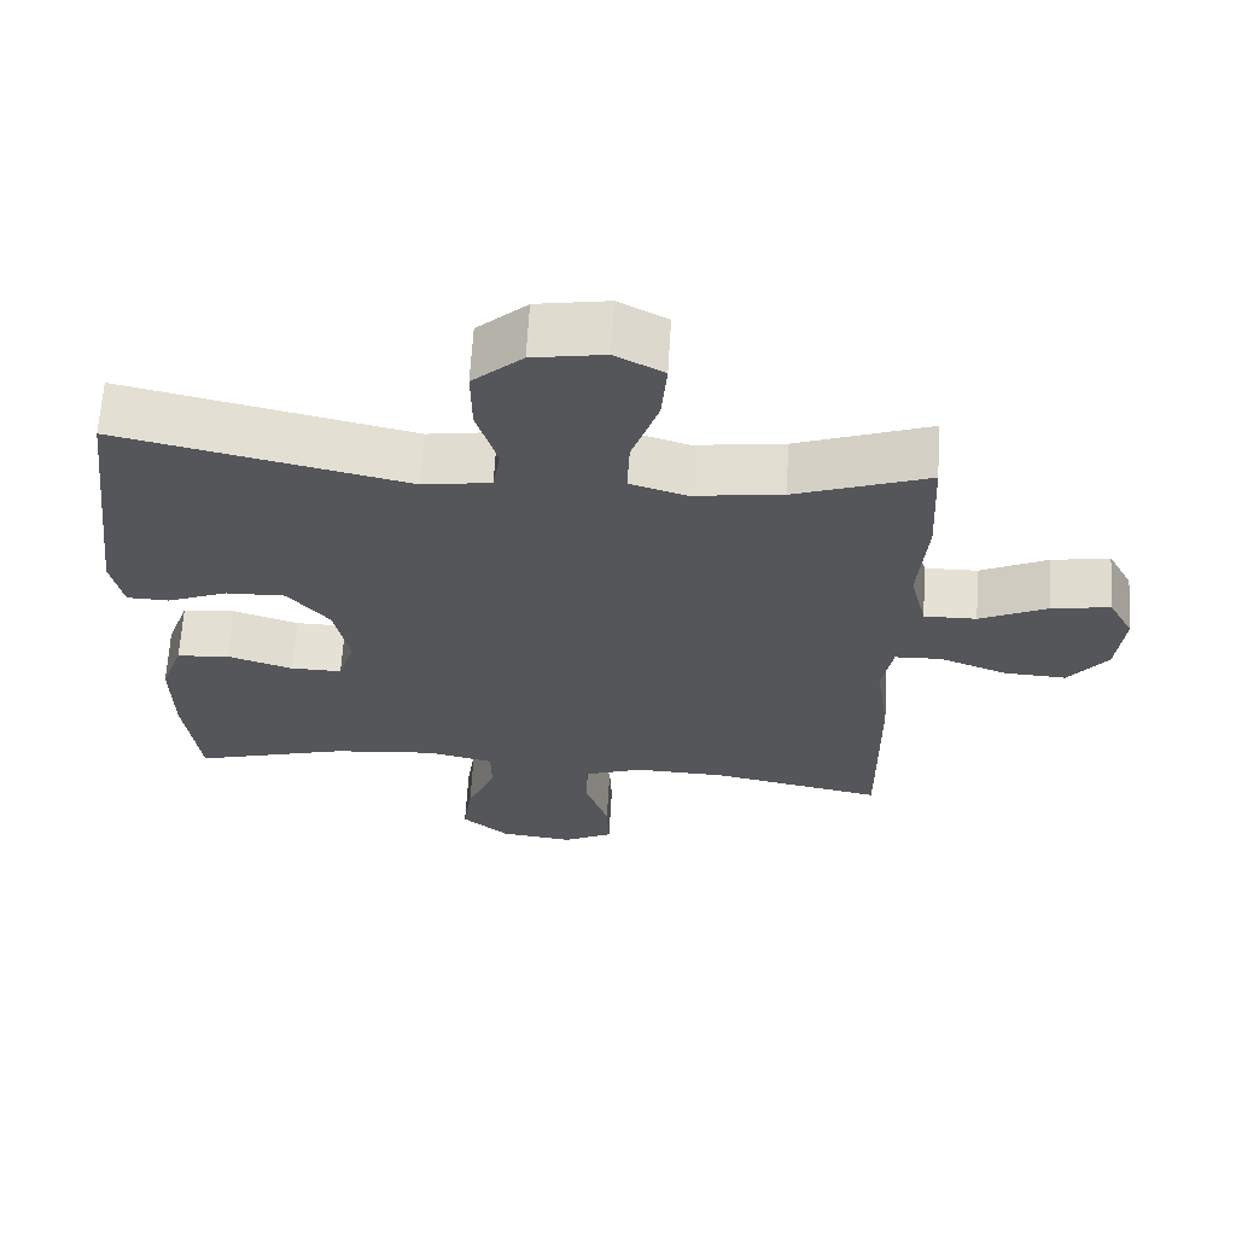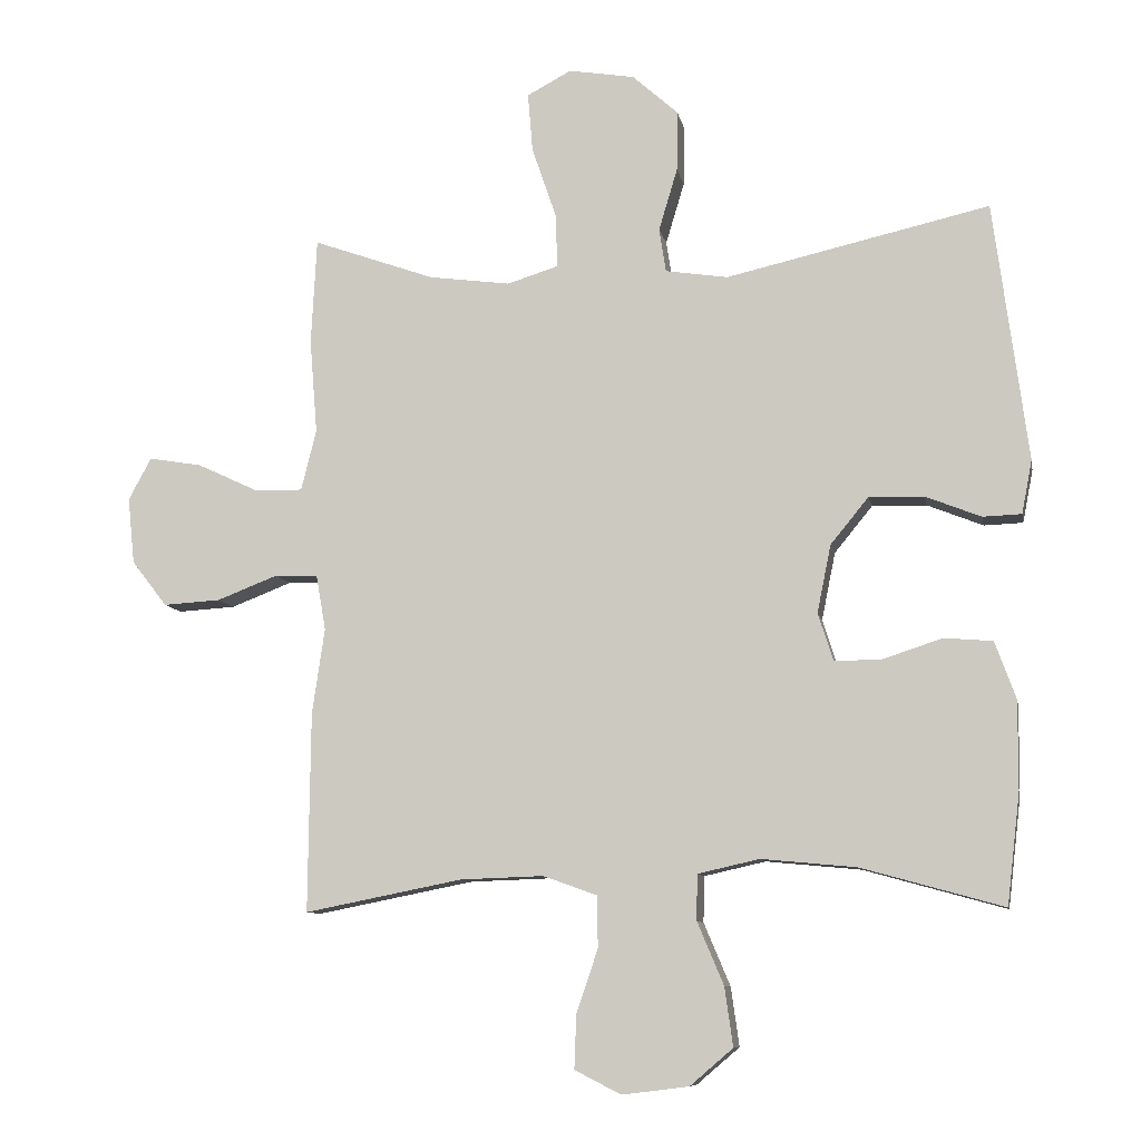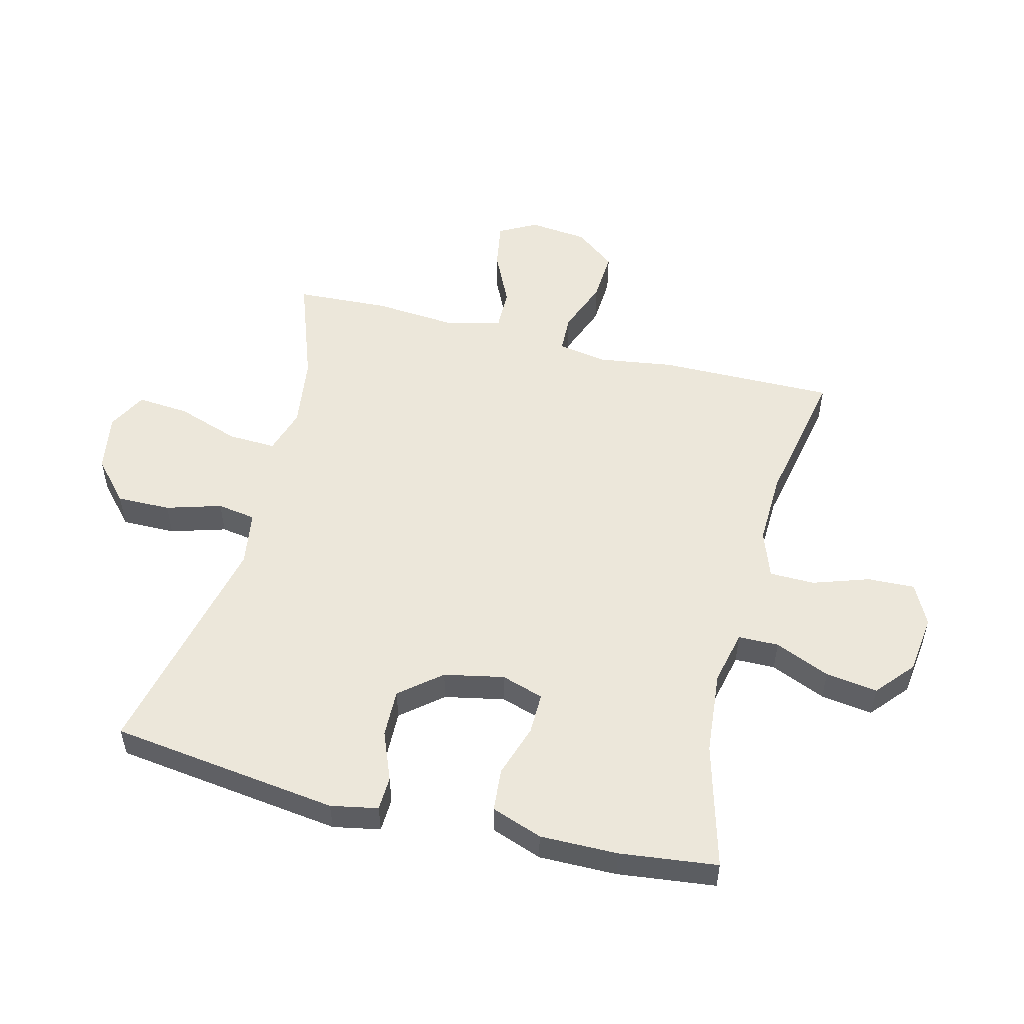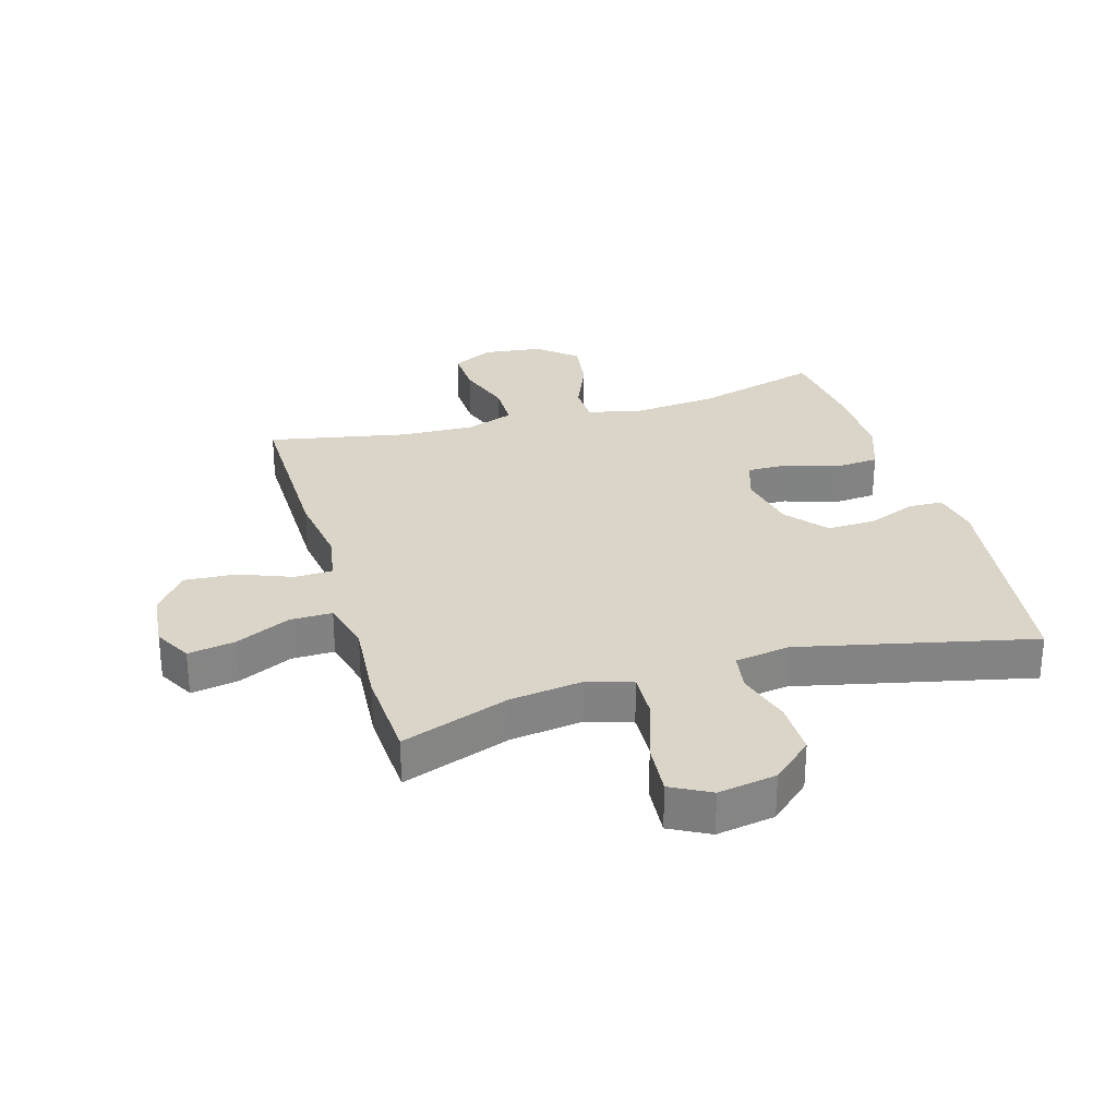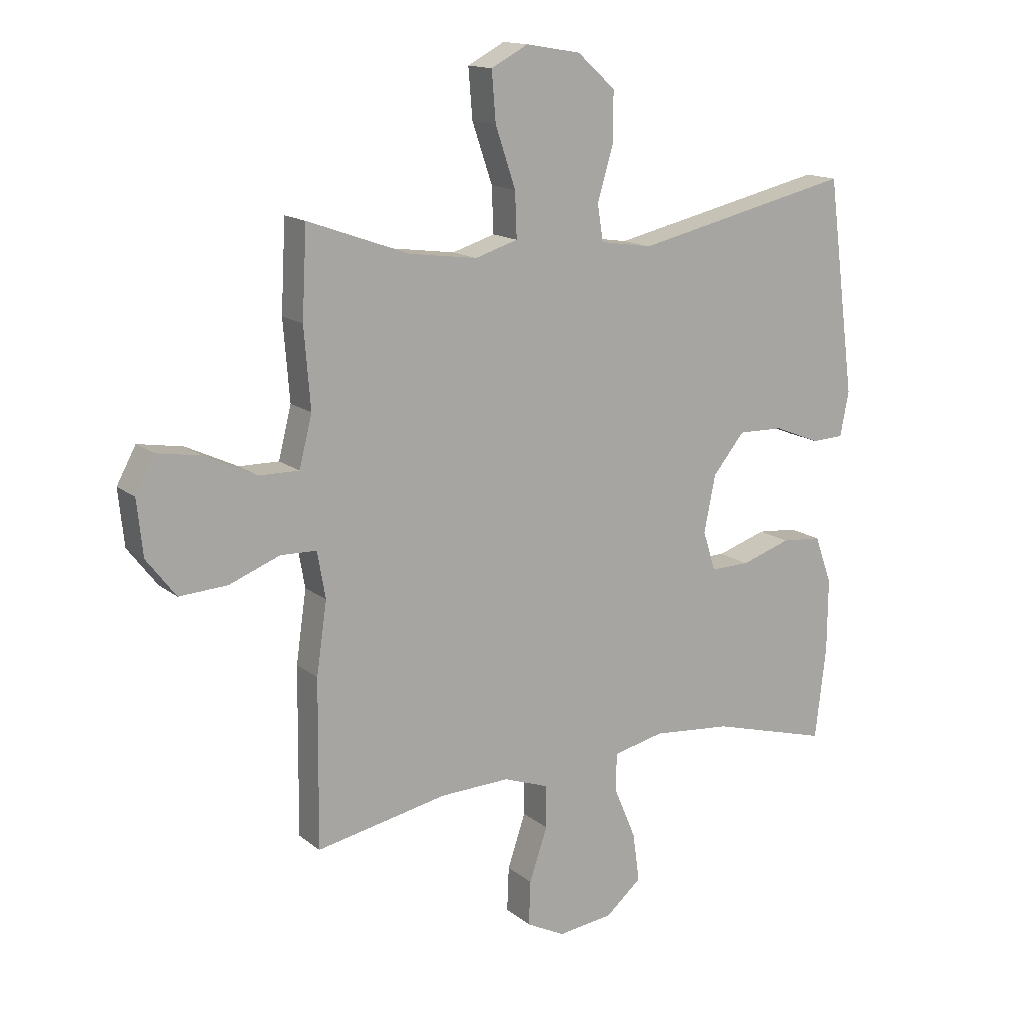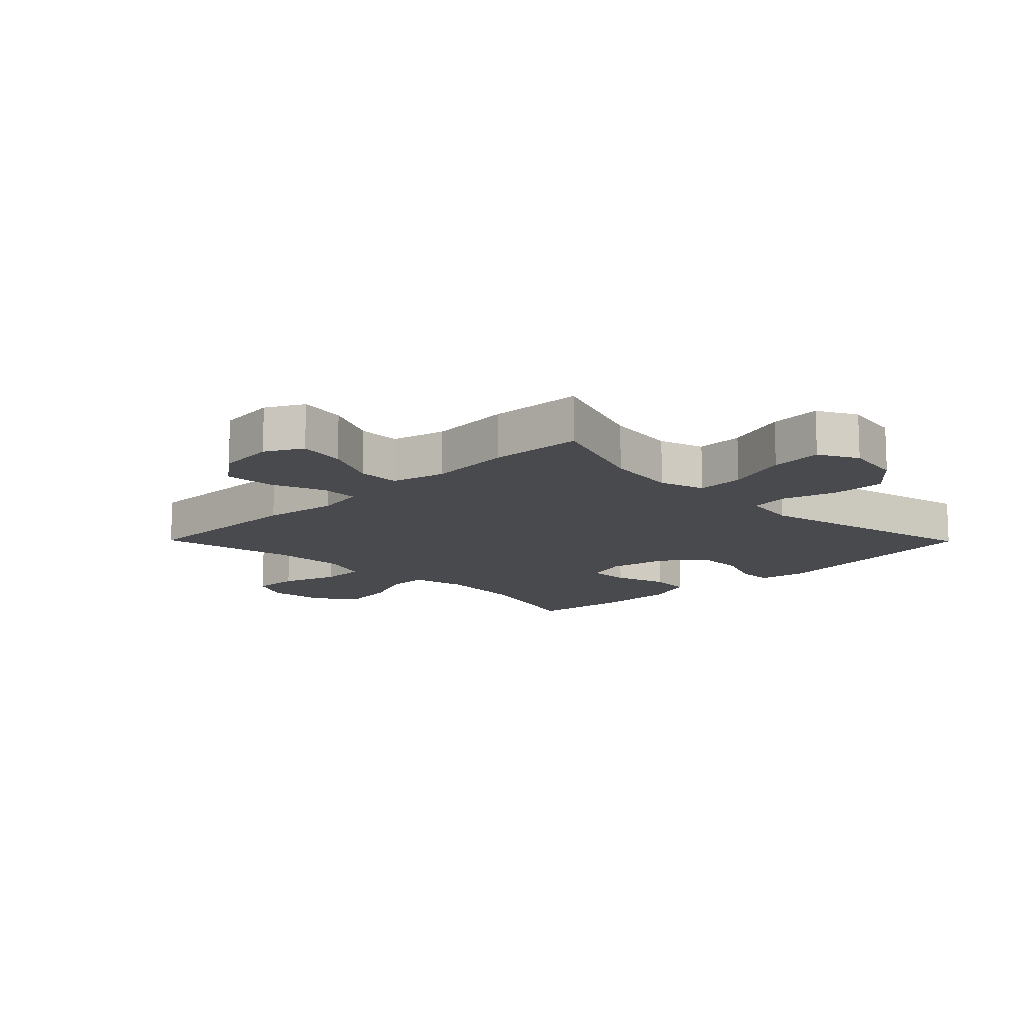
<metadata>
{"format":"obj","ext":"obj","renderer":"f3d","projection":"perspective","resolution":1024,"background":"white","views":[{"elev":64.5,"azim":-176.6,"up":"+Z"},{"elev":-9.3,"azim":10.7,"up":"+Z"},{"elev":53.1,"azim":104.2,"up":"+Y"},{"elev":29.2,"azim":-16.3,"up":"+Y"},{"elev":14.7,"azim":-31.7,"up":"+Z"},{"elev":-13.0,"azim":-45.4,"up":"+Y"}]}
</metadata>
<code>
v 0.5 0.07 -0.5
v 0.295 0.07 -0.443
v 0.158 0.07 -0.43
v 0.069 0.07 -0.45
v 0.068 0.07 -0.516
v 0.106 0.07 -0.606
v 0.118 0.07 -0.691
v 0.056 0.07 -0.744
v -0.04 0.07 -0.756
v -0.107 0.07 -0.722
v -0.104 0.07 -0.645
v -0.073 0.07 -0.553
v -0.074 0.07 -0.479
v -0.152 0.07 -0.451
v -0.272 0.07 -0.455
v -0.5 0.07 -0.5
v -0.497 0.07 -0.212
v -0.479 0.07 -0.088
v -0.493 0.07 -0.008
v -0.555 0.07 -0.006
v -0.643 0.07 -0.04
v -0.726 0.07 -0.045
v -0.777 0.07 0.021
v -0.787 0.07 0.117
v -0.754 0.07 0.178
v -0.677 0.07 0.165
v -0.588 0.07 0.123
v -0.519 0.07 0.122
v -0.497 0.07 0.21
v -0.508 0.07 0.347
v -0.5 0.07 0.5
v -0.324 0.07 0.437
v -0.206 0.07 0.421
v -0.132 0.07 0.444
v -0.135 0.07 0.522
v -0.17 0.07 0.625
v -0.177 0.07 0.71
v -0.113 0.07 0.744
v -0.018 0.07 0.728
v 0.048 0.07 0.669
v 0.047 0.07 0.581
v 0.02 0.07 0.491
v 0.03 0.07 0.428
v 0.12 0.07 0.414
v 0.5 0.07 0.5
v 0.549 0.07 0.126
v 0.534 0.07 0.049
v 0.478 0.07 0.047
v 0.398 0.07 0.079
v 0.319 0.07 0.081
v 0.264 0.07 0.014
v 0.244 0.07 -0.084
v 0.266 0.07 -0.153
v 0.334 0.07 -0.152
v 0.42 0.07 -0.124
v 0.49 0.07 -0.13
v 0.52 0.07 -0.213
v 0.519 0.07 -0.34
v 0.5 0 -0.5
v 0.295 0 -0.443
v 0.158 0 -0.43
v 0.069 0 -0.45
v 0.068 0 -0.516
v 0.106 0 -0.606
v 0.118 0 -0.691
v 0.056 0 -0.744
v -0.04 0 -0.756
v -0.107 0 -0.722
v -0.104 0 -0.645
v -0.073 0 -0.553
v -0.074 0 -0.479
v -0.152 0 -0.451
v -0.272 0 -0.455
v -0.5 0 -0.5
v -0.497 0 -0.212
v -0.479 0 -0.088
v -0.493 0 -0.008
v -0.555 0 -0.006
v -0.643 0 -0.04
v -0.726 0 -0.045
v -0.777 0 0.021
v -0.787 0 0.117
v -0.754 0 0.178
v -0.677 0 0.165
v -0.588 0 0.123
v -0.519 0 0.122
v -0.497 0 0.21
v -0.508 0 0.347
v -0.5 0 0.5
v -0.324 0 0.437
v -0.206 0 0.421
v -0.132 0 0.444
v -0.135 0 0.522
v -0.17 0 0.625
v -0.177 0 0.71
v -0.113 0 0.744
v -0.018 0 0.728
v 0.048 0 0.669
v 0.047 0 0.581
v 0.02 0 0.491
v 0.03 0 0.428
v 0.12 0 0.414
v 0.5 0 0.5
v 0.549 0 0.126
v 0.534 0 0.049
v 0.478 0 0.047
v 0.398 0 0.079
v 0.319 0 0.081
v 0.264 0 0.014
v 0.244 0 -0.084
v 0.266 0 -0.153
v 0.334 0 -0.152
v 0.42 0 -0.124
v 0.49 0 -0.13
v 0.52 0 -0.213
v 0.519 0 -0.34
f 57 58 1 2
f 54 55 56 57
f 53 54 57 2
f 52 53 2 3
f 51 52 3 4
f 46 47 48 49
f 44 45 46 49
f 43 44 49 50
f 39 40 41 42
f 39 42 43
f 38 39 43
f 35 36 37 38
f 34 35 38 43
f 33 34 43 50
f 29 30 31 32
f 28 29 32 33
f 24 25 26 27
f 24 27 28
f 23 24 28
f 20 21 22 23
f 19 20 23 28
f 15 16 17 18
f 14 15 18 19
f 13 14 19 28
f 9 10 11 12
f 9 12 13
f 8 9 13
f 5 6 7 8
f 4 5 8 13
f 51 4 13 28
f 28 33 50 51
f 60 59 116 115
f 115 114 113 112
f 60 115 112 111
f 61 60 111 110
f 62 61 110 109
f 107 106 105 104
f 107 104 103 102
f 108 107 102 101
f 100 99 98 97
f 101 100 97
f 101 97 96
f 96 95 94 93
f 101 96 93 92
f 108 101 92 91
f 90 89 88 87
f 91 90 87 86
f 85 84 83 82
f 86 85 82
f 86 82 81
f 81 80 79 78
f 86 81 78 77
f 76 75 74 73
f 77 76 73 72
f 86 77 72 71
f 70 69 68 67
f 71 70 67
f 71 67 66
f 66 65 64 63
f 71 66 63 62
f 86 71 62 109
f 109 108 91 86
f 1 59 60 2
f 2 60 61 3
f 3 61 62 4
f 4 62 63 5
f 5 63 64 6
f 6 64 65 7
f 7 65 66 8
f 8 66 67 9
f 9 67 68 10
f 10 68 69 11
f 11 69 70 12
f 12 70 71 13
f 13 71 72 14
f 14 72 73 15
f 15 73 74 16
f 16 74 75 17
f 17 75 76 18
f 18 76 77 19
f 19 77 78 20
f 20 78 79 21
f 21 79 80 22
f 22 80 81 23
f 23 81 82 24
f 24 82 83 25
f 25 83 84 26
f 26 84 85 27
f 27 85 86 28
f 28 86 87 29
f 29 87 88 30
f 30 88 89 31
f 31 89 90 32
f 32 90 91 33
f 33 91 92 34
f 34 92 93 35
f 35 93 94 36
f 36 94 95 37
f 37 95 96 38
f 38 96 97 39
f 39 97 98 40
f 40 98 99 41
f 41 99 100 42
f 42 100 101 43
f 43 101 102 44
f 44 102 103 45
f 45 103 104 46
f 46 104 105 47
f 47 105 106 48
f 48 106 107 49
f 49 107 108 50
f 50 108 109 51
f 51 109 110 52
f 52 110 111 53
f 53 111 112 54
f 54 112 113 55
f 55 113 114 56
f 56 114 115 57
f 57 115 116 58
f 58 116 59 1

</code>
